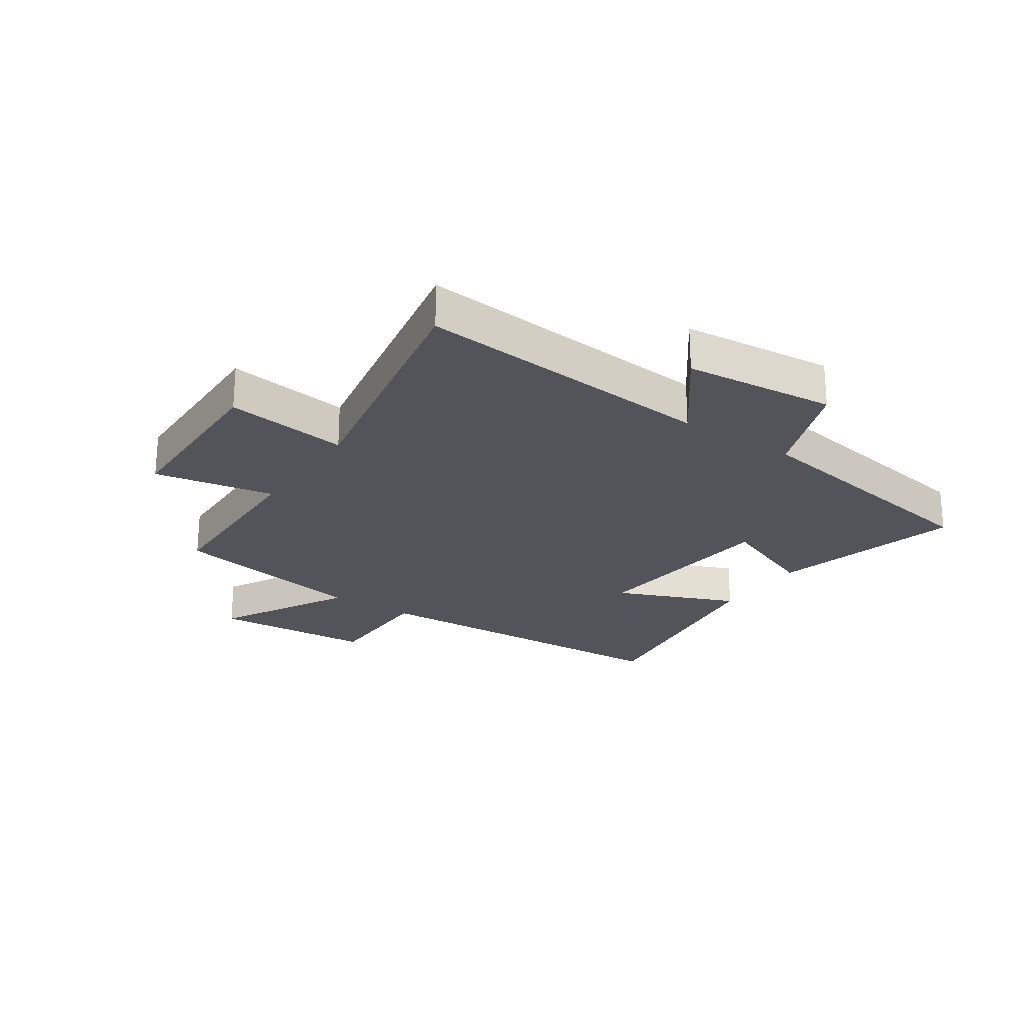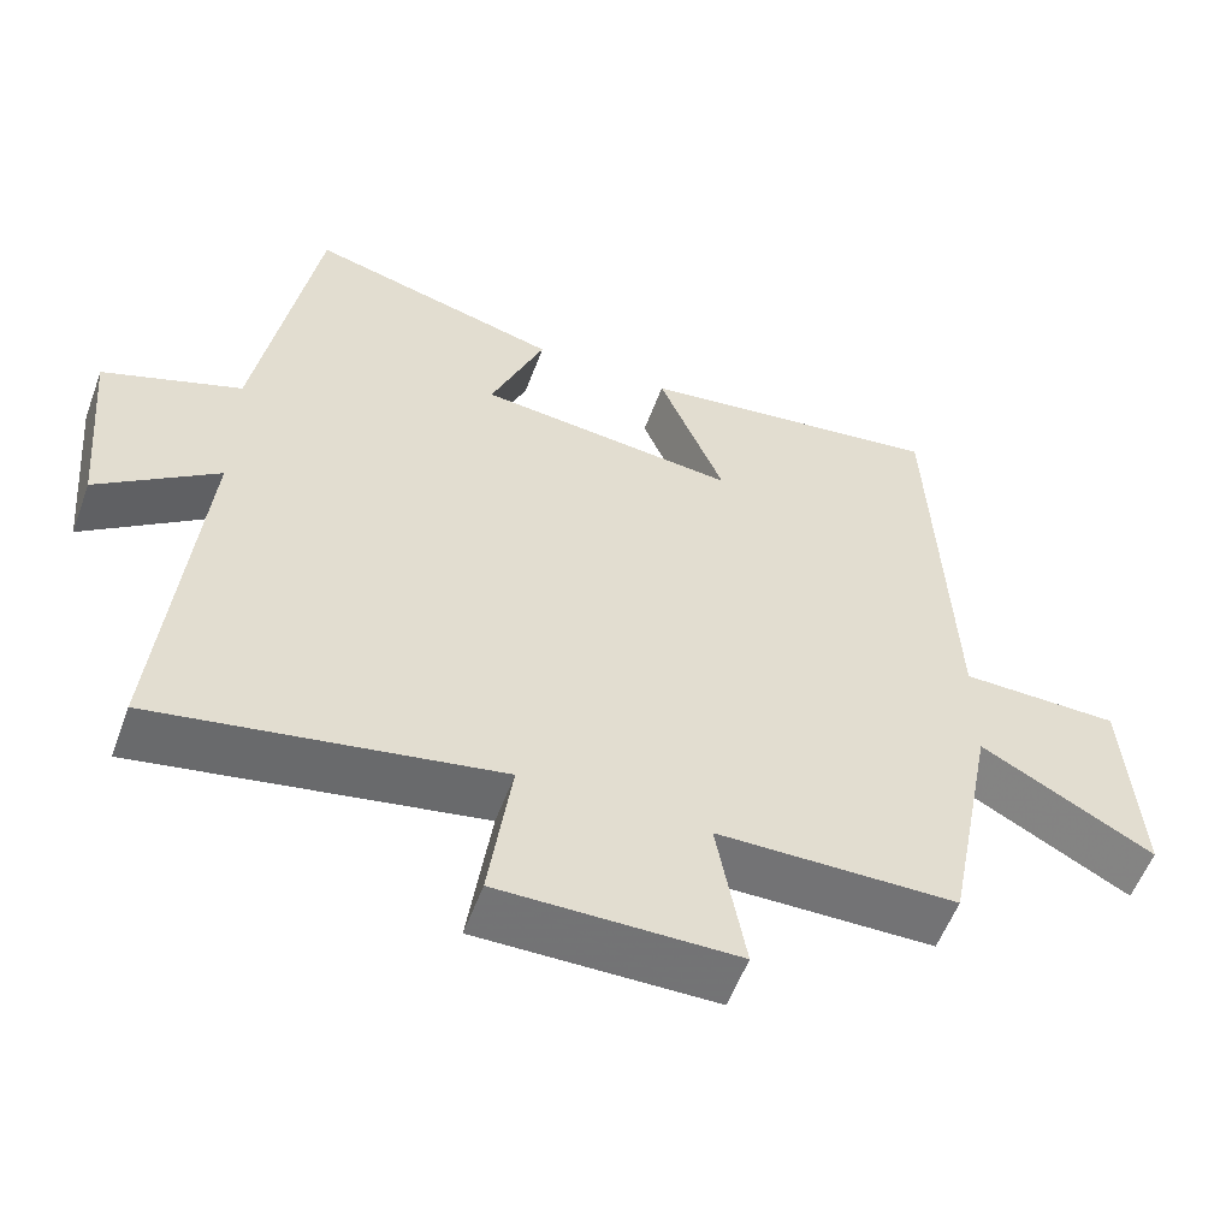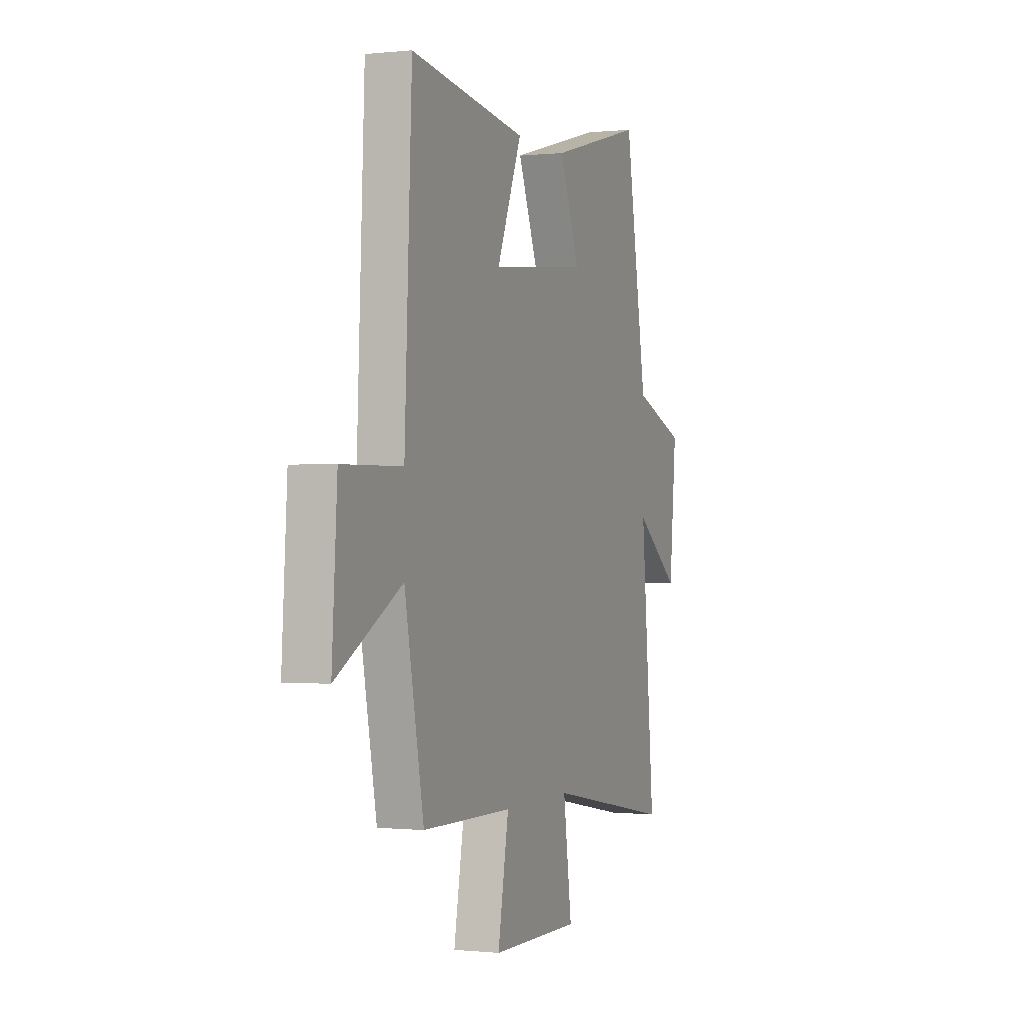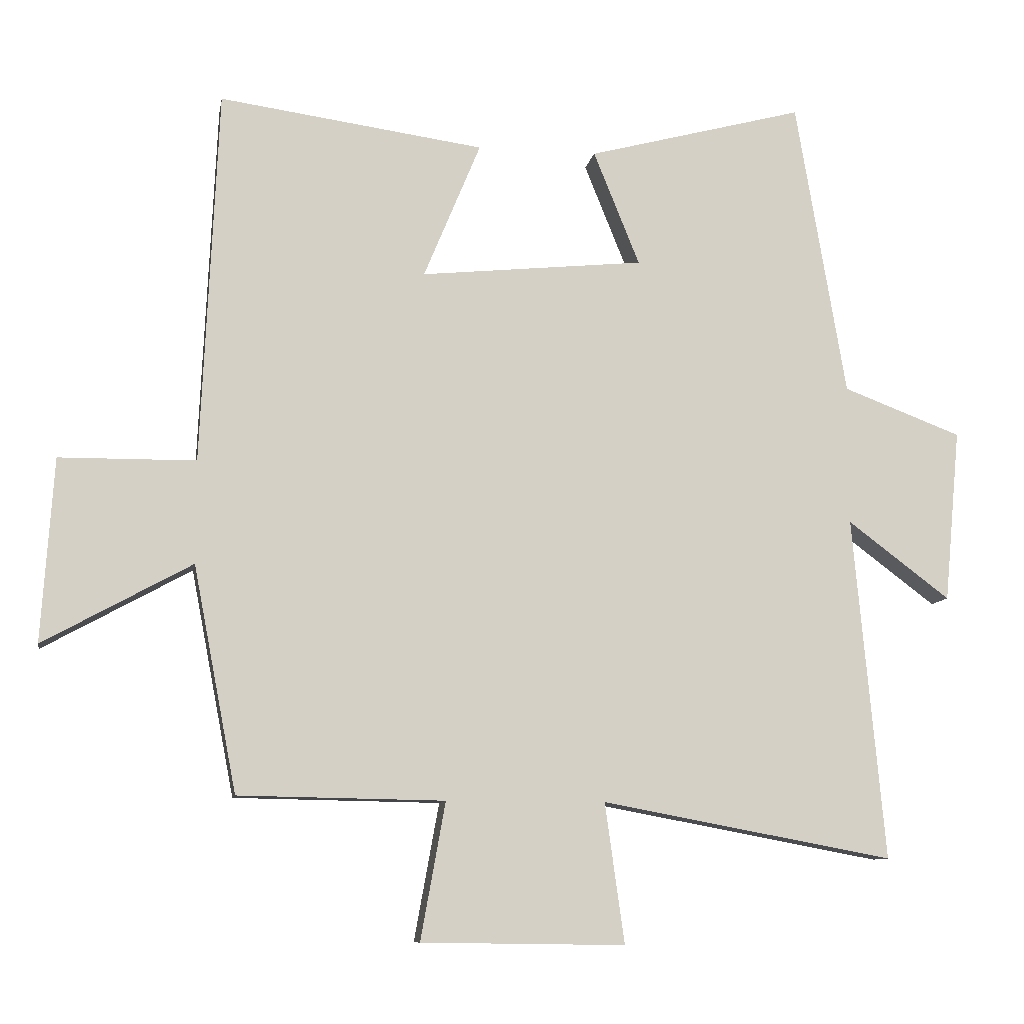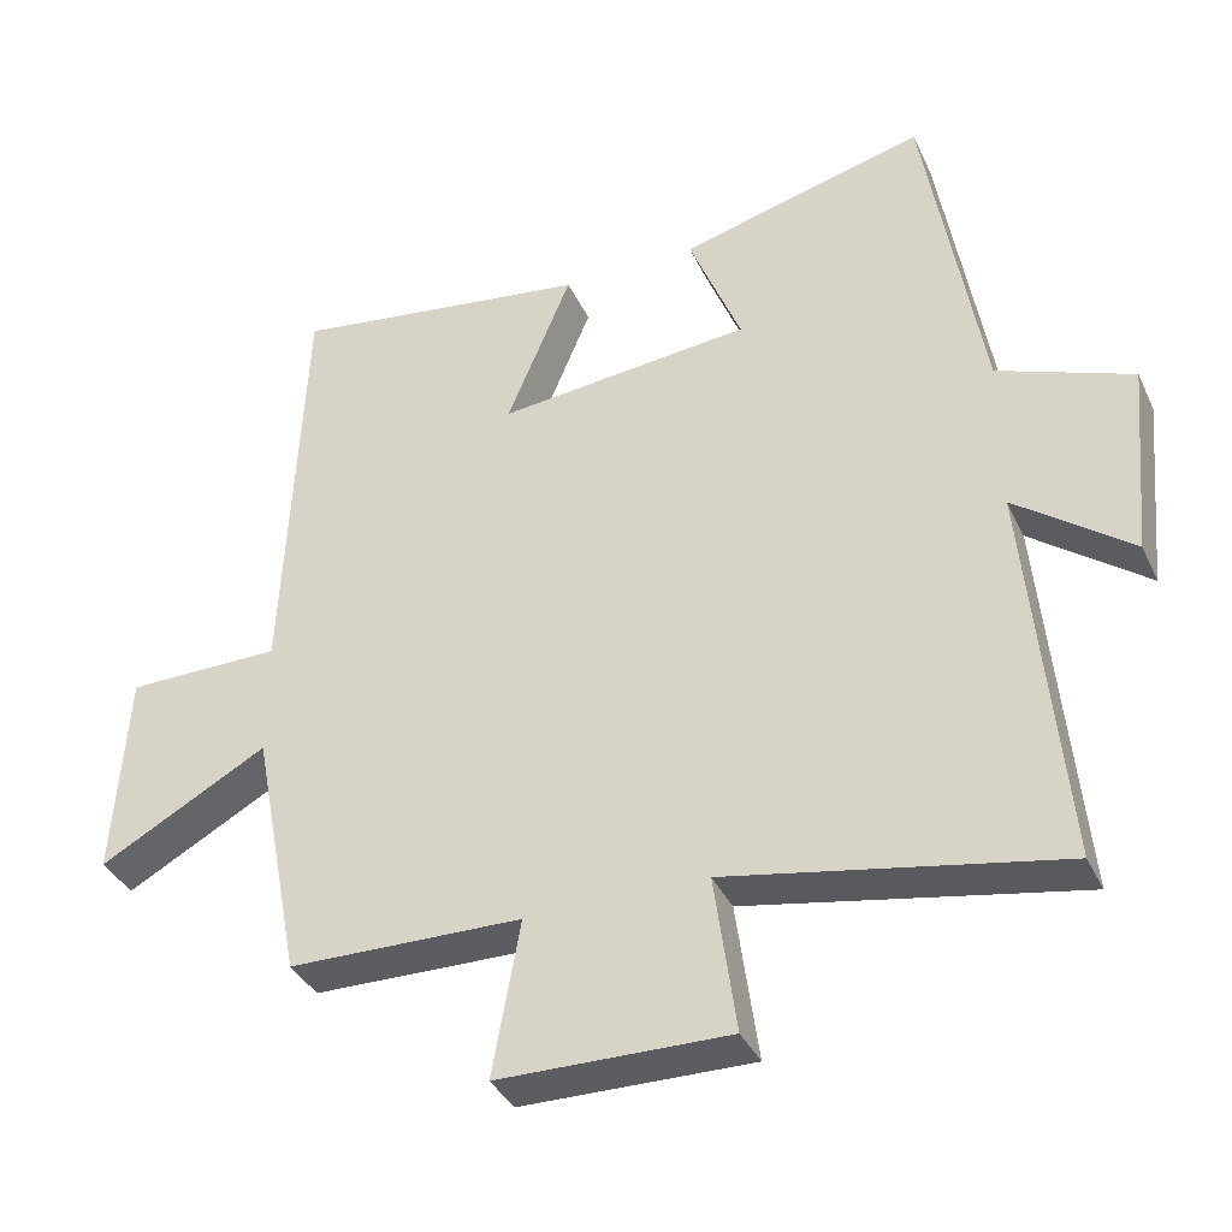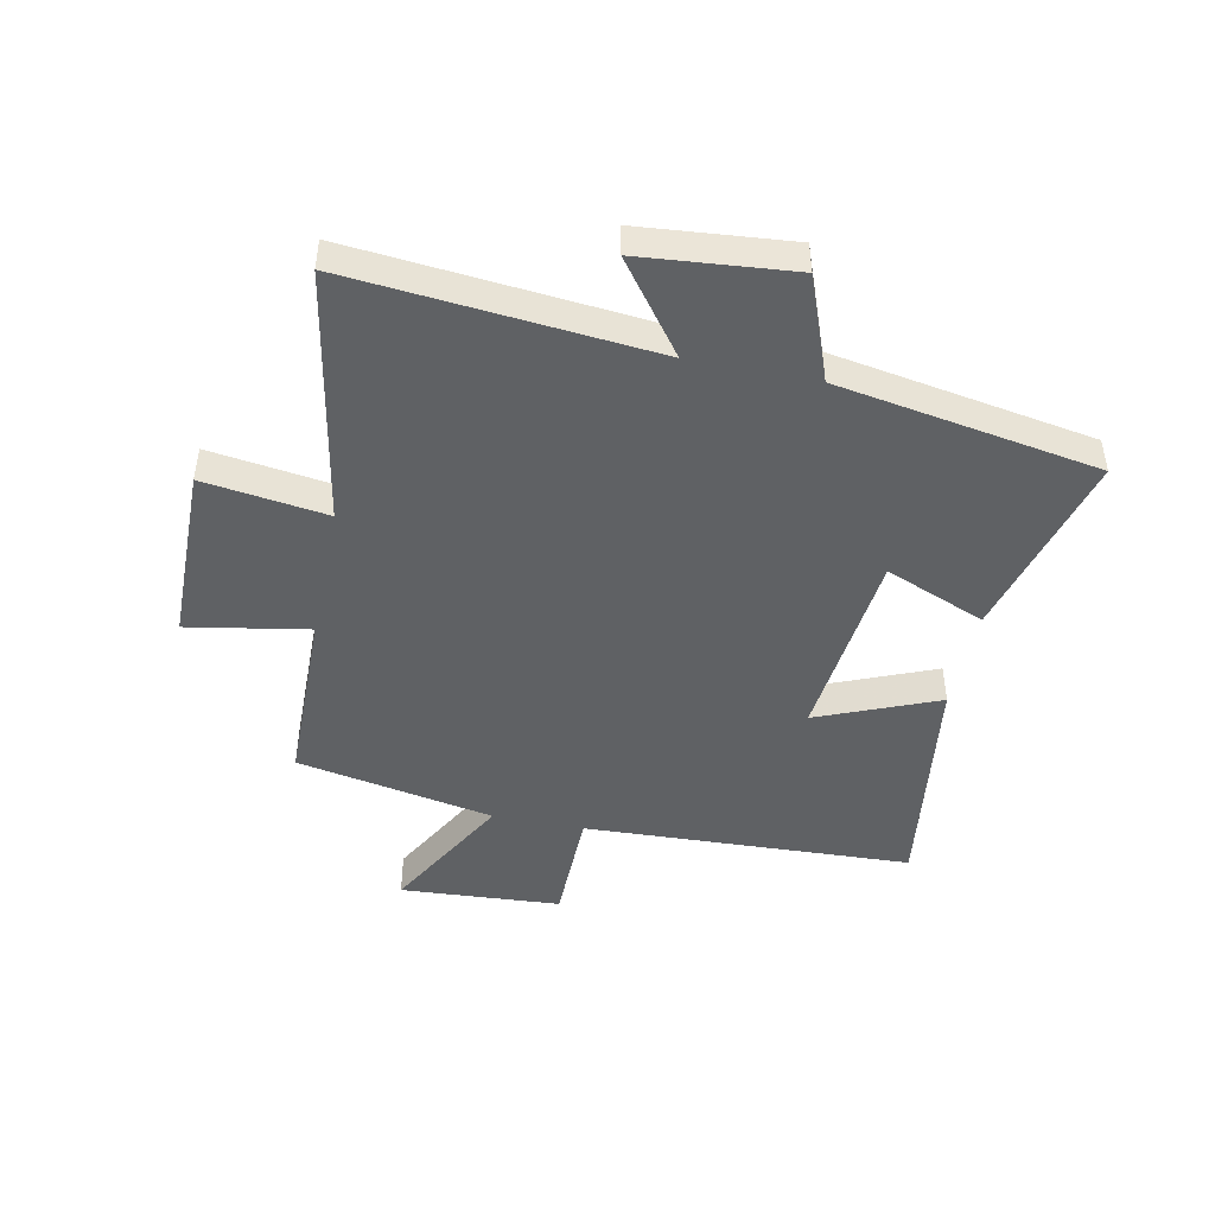
<metadata>
{"format":"obj","ext":"obj","renderer":"f3d","projection":"perspective","resolution":1024,"background":"white","views":[{"elev":-23.8,"azim":-123.9,"up":"+Y"},{"elev":-56.2,"azim":-20.3,"up":"+Z"},{"elev":-0.4,"azim":111.6,"up":"+Z"},{"elev":-9.6,"azim":170.2,"up":"+Z"},{"elev":-36.9,"azim":-157.1,"up":"+Z"},{"elev":-46.2,"azim":-101.7,"up":"+Y"}]}
</metadata>
<code>
v 0.475 0.07 0.555
v 0.5 0.07 -0.004
v 0.704 0.07 -0.006
v 0.722 0.07 -0.28
v 0.5 0.07 -0.158
v 0.435 0.07 -0.495
v 0.127 0.07 -0.5
v 0.164 0.07 -0.705
v -0.14 0.07 -0.709
v -0.111 0.07 -0.5
v -0.547 0.07 -0.581
v -0.5 0.07 -0.068
v -0.653 0.07 -0.183
v -0.677 0.07 0.075
v -0.5 0.07 0.142
v -0.425 0.07 0.586
v -0.101 0.07 0.5
v -0.17 0.07 0.329
v 0.164 0.07 0.295
v 0.079 0.07 0.5
v 0.475 0 0.555
v 0.5 0 -0.004
v 0.704 0 -0.006
v 0.722 0 -0.28
v 0.5 0 -0.158
v 0.435 0 -0.495
v 0.127 0 -0.5
v 0.164 0 -0.705
v -0.14 0 -0.709
v -0.111 0 -0.5
v -0.547 0 -0.581
v -0.5 0 -0.068
v -0.653 0 -0.183
v -0.677 0 0.075
v -0.5 0 0.142
v -0.425 0 0.586
v -0.101 0 0.5
v -0.17 0 0.329
v 0.164 0 0.295
v 0.079 0 0.5
f 19 20 1 2
f 18 19 2
f 15 16 17 18
f 15 18 2
f 12 13 14 15
f 12 15 2
f 10 11 12 2
f 7 8 9 10
f 5 6 7 10
f 5 10 2 3
f 3 4 5
f 22 21 40 39
f 22 39 38
f 38 37 36 35
f 22 38 35
f 35 34 33 32
f 22 35 32
f 22 32 31 30
f 30 29 28 27
f 30 27 26 25
f 23 22 30 25
f 25 24 23
f 1 21 22 2
f 2 22 23 3
f 3 23 24 4
f 4 24 25 5
f 5 25 26 6
f 6 26 27 7
f 7 27 28 8
f 8 28 29 9
f 9 29 30 10
f 10 30 31 11
f 11 31 32 12
f 12 32 33 13
f 13 33 34 14
f 14 34 35 15
f 15 35 36 16
f 16 36 37 17
f 17 37 38 18
f 18 38 39 19
f 19 39 40 20
f 20 40 21 1

</code>
